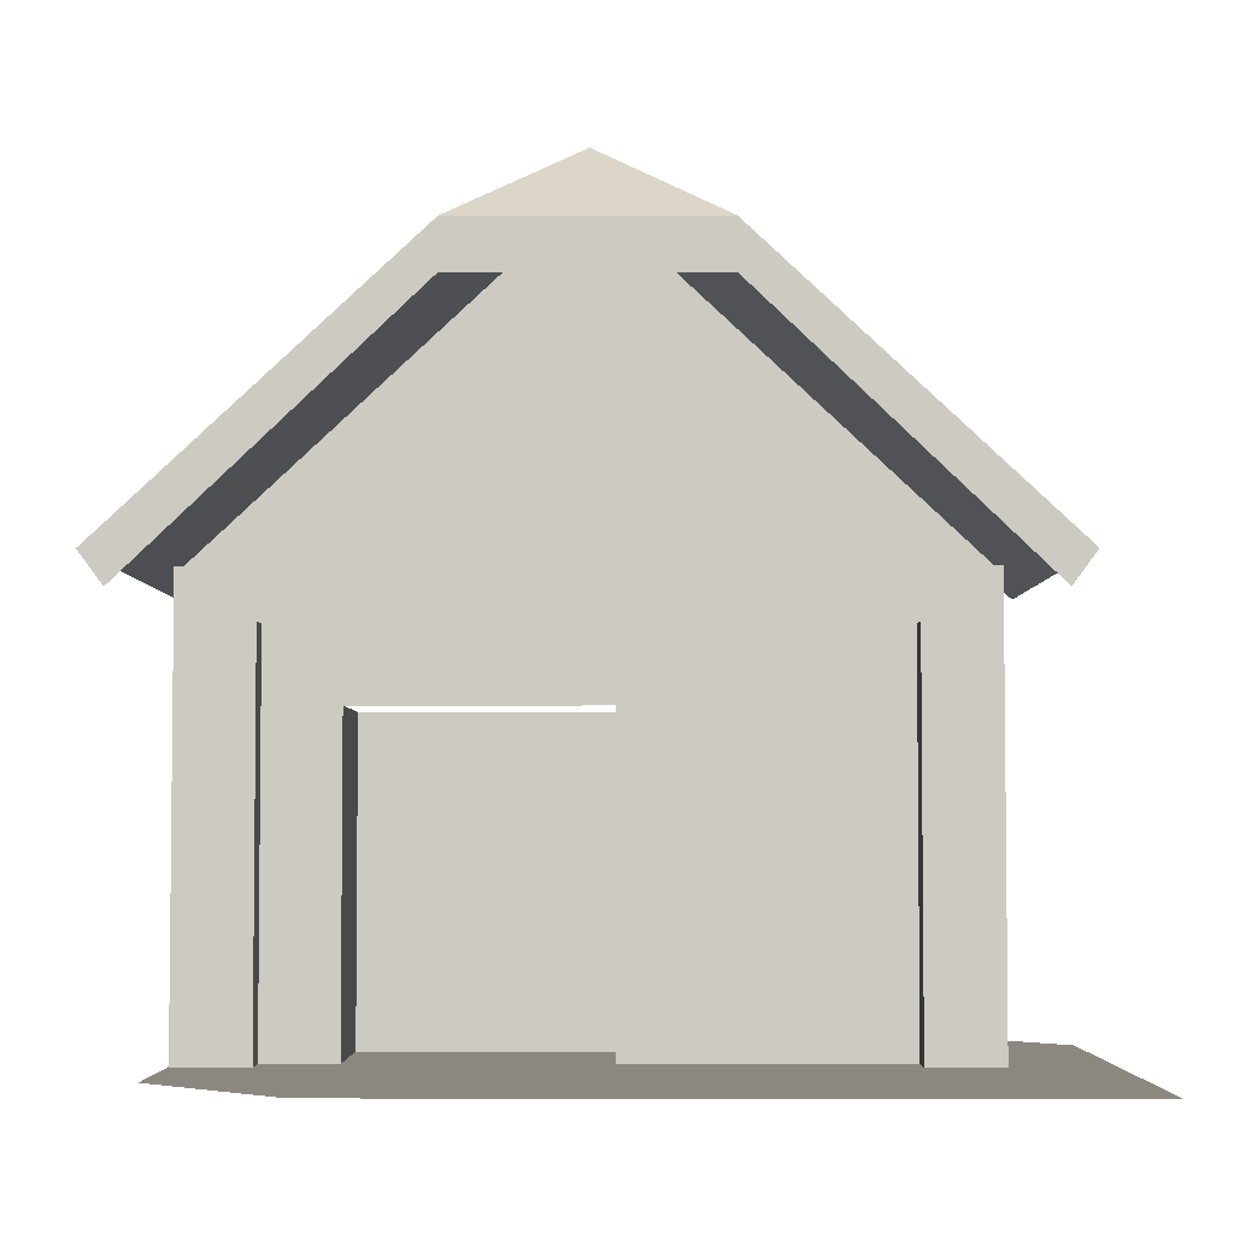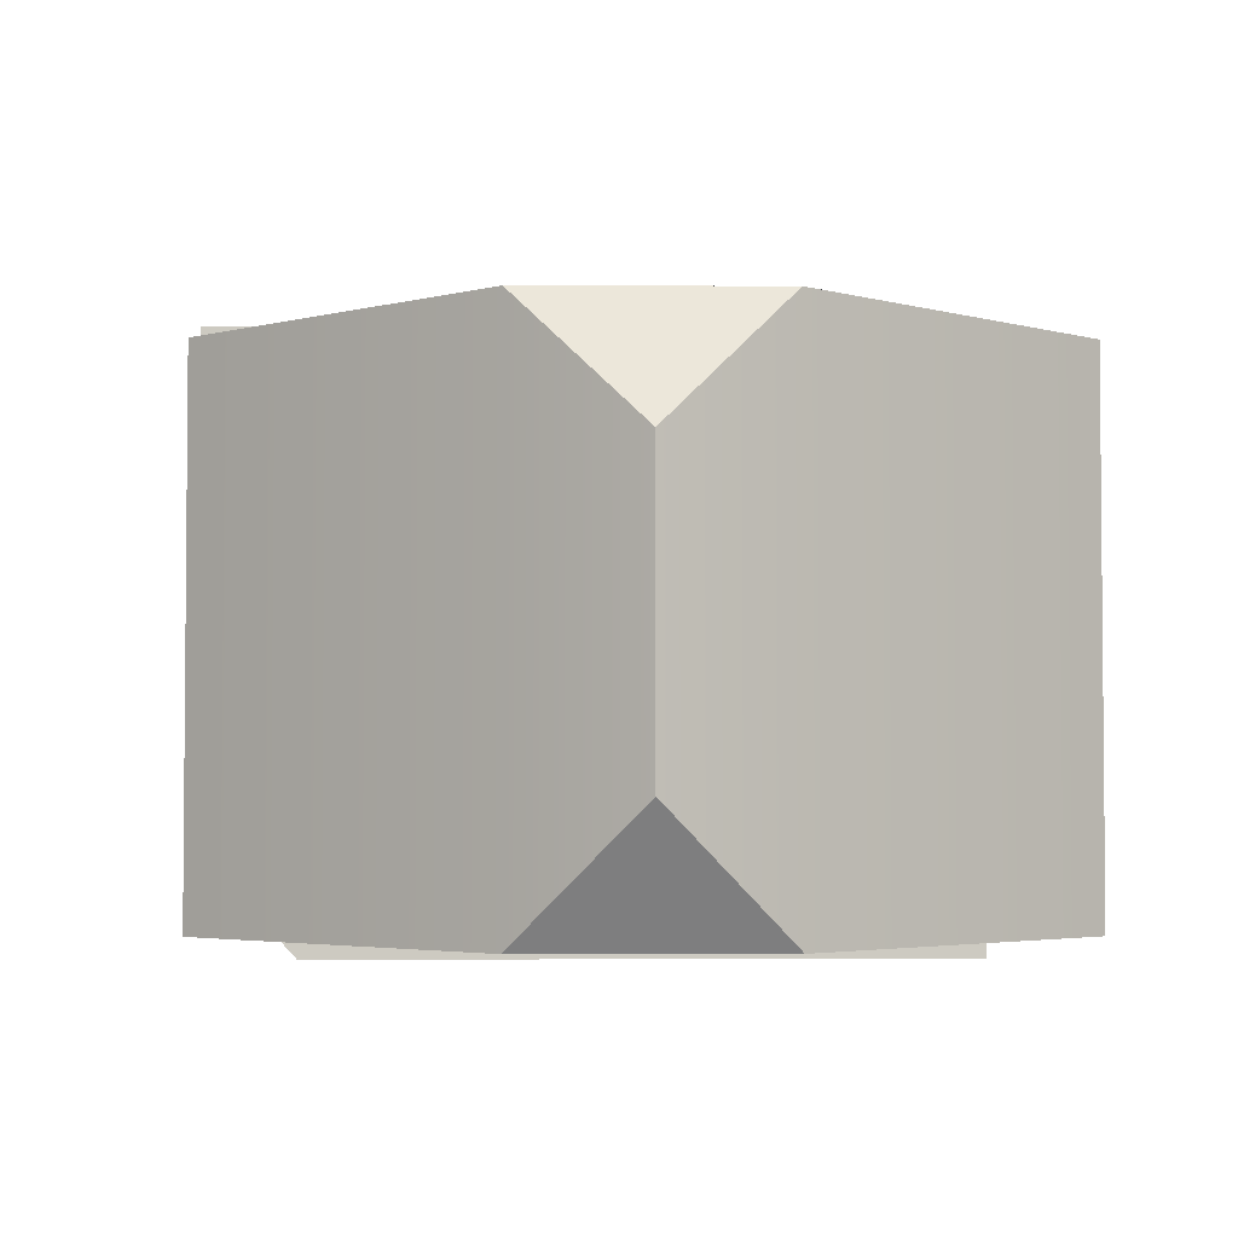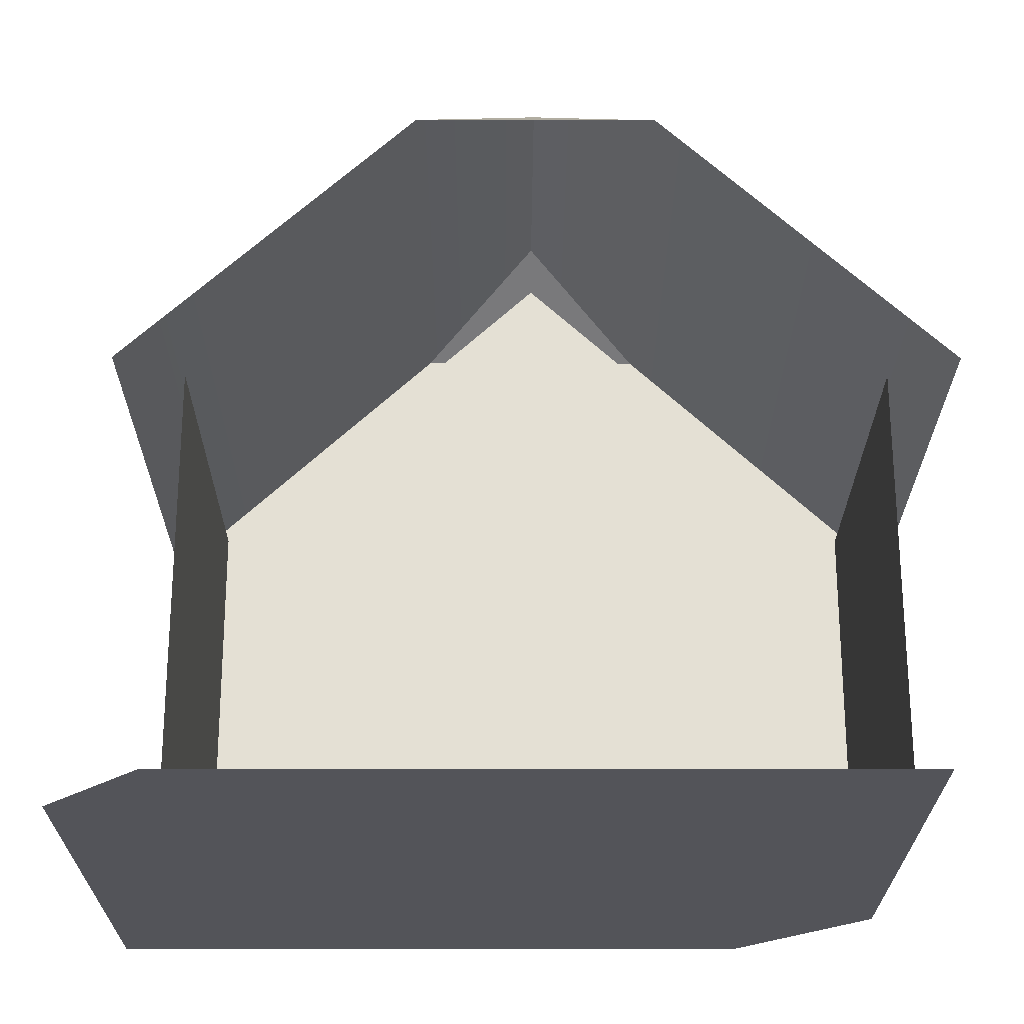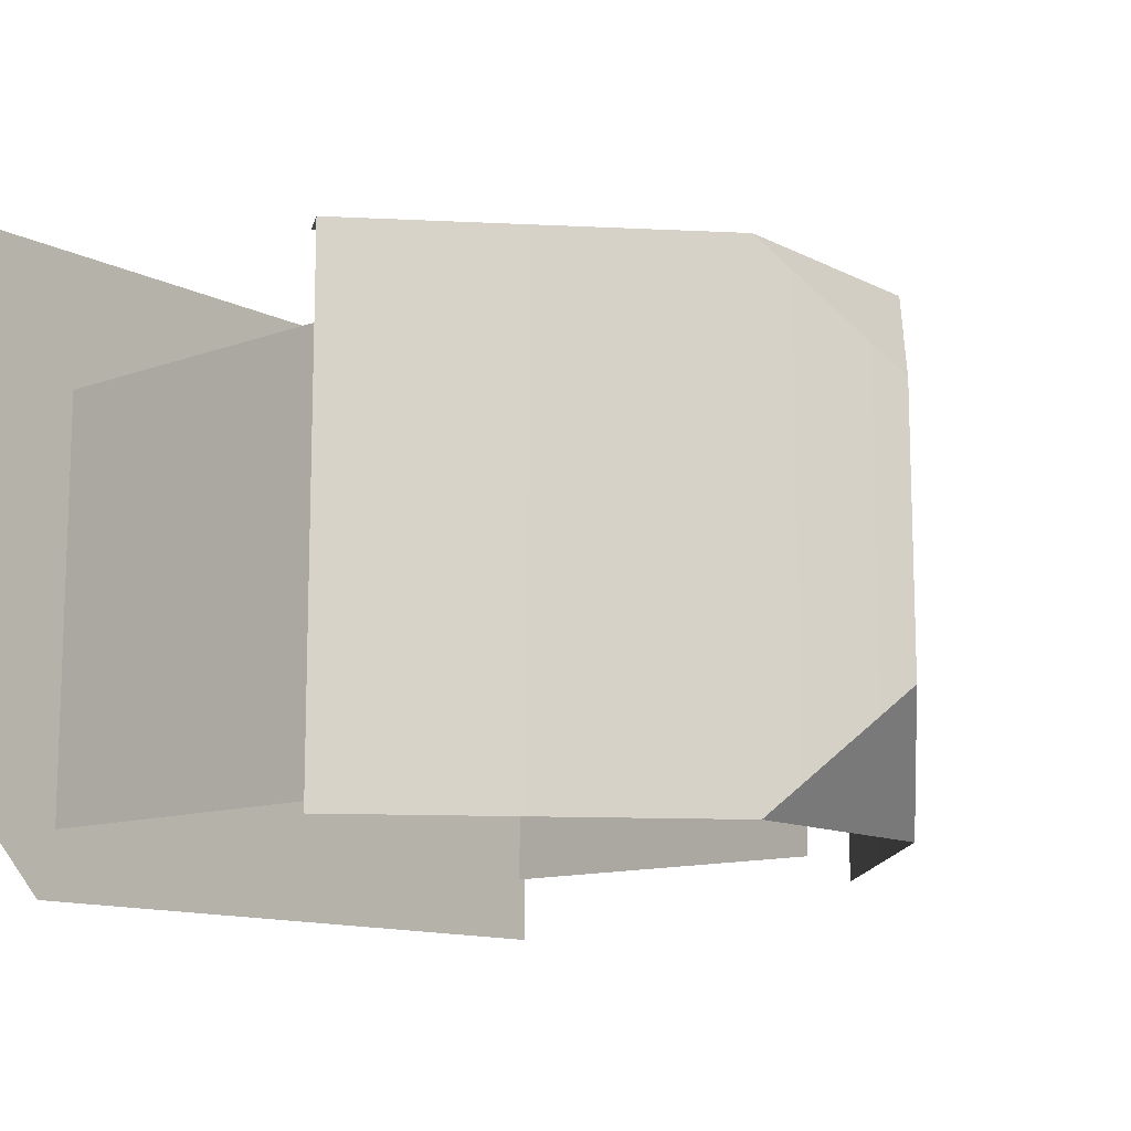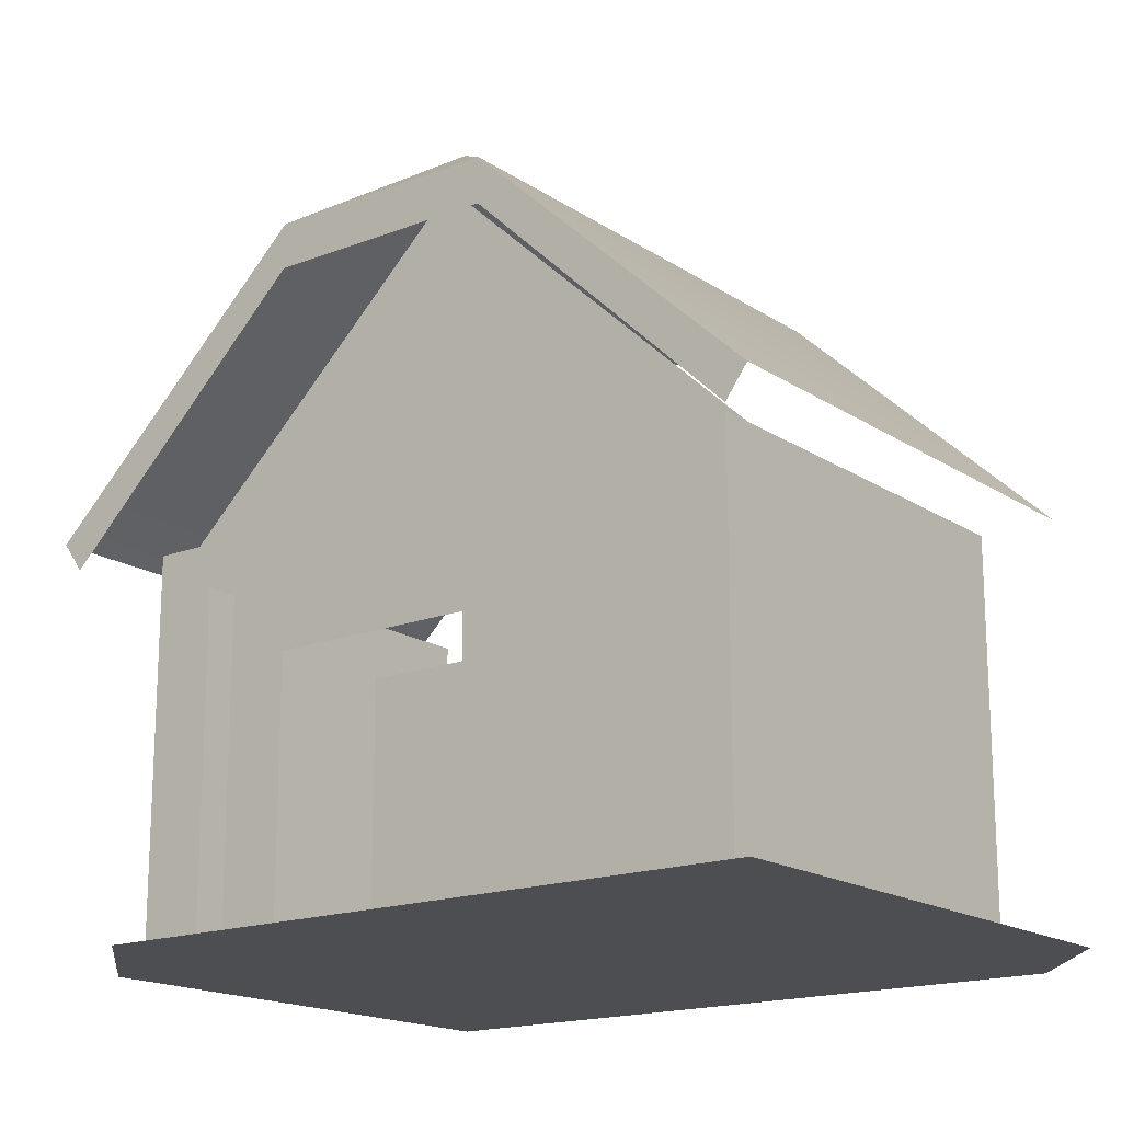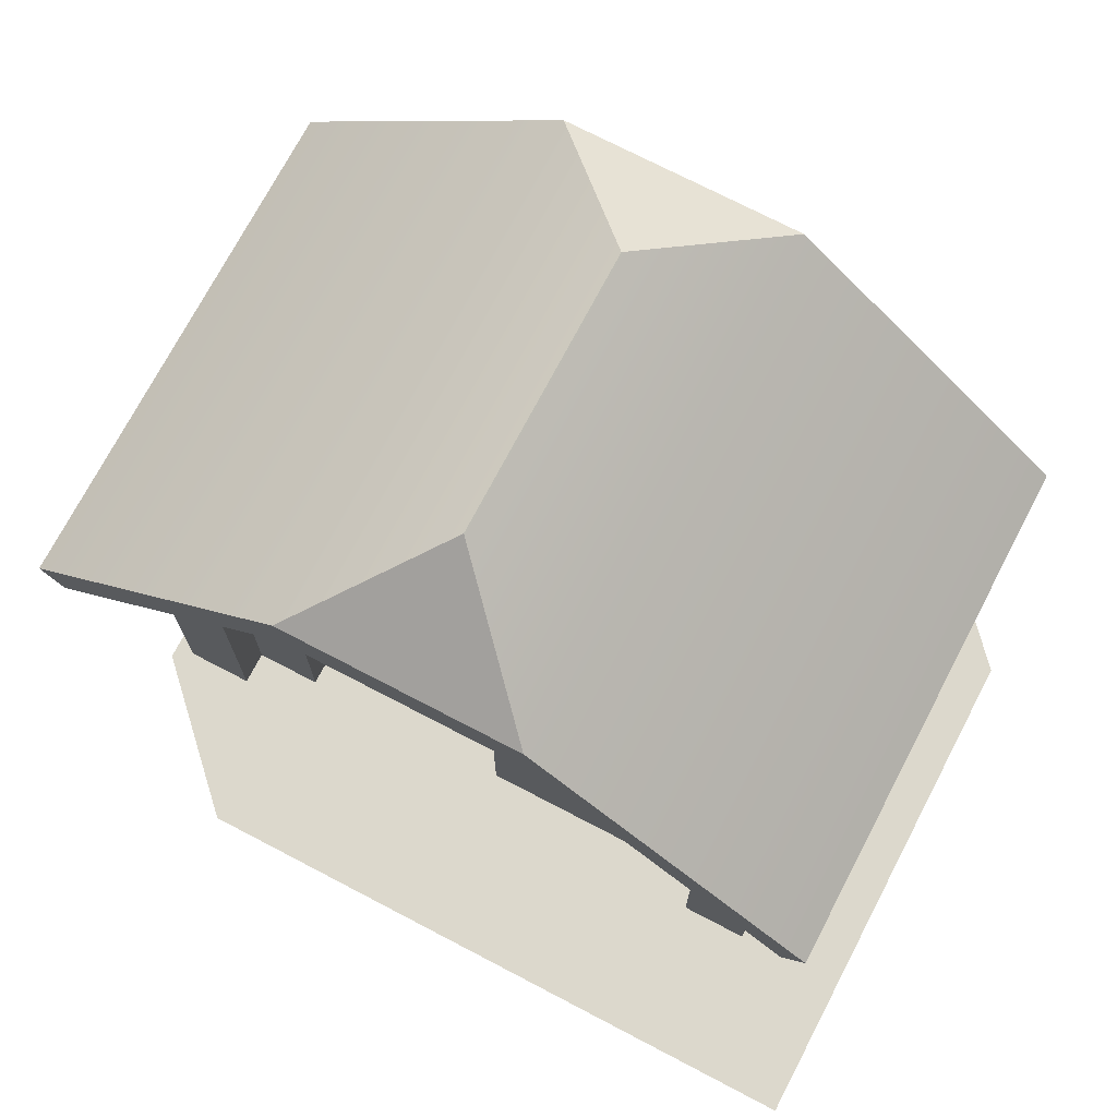
<metadata>
{"format":"obj","ext":"obj","renderer":"f3d","projection":"perspective","resolution":1024,"background":"white","views":[{"elev":-4.1,"azim":0.2,"up":"+Y"},{"elev":-3.4,"azim":179.2,"up":"+Z"},{"elev":-23.8,"azim":179.8,"up":"+Y"},{"elev":-12.2,"azim":130.4,"up":"+Z"},{"elev":-17.2,"azim":37.7,"up":"+Y"},{"elev":72.7,"azim":27.6,"up":"+Y"}]}
</metadata>
<code>
g polygon0
v 19 26 17
v 7 26 17
v 7 16 17
v 19 16 17
f 1 2 3 4
g polygon1
v -20 1 32
v 30.8 1 32
v -20 1 20
v 30.8 1 20
v -20 1 -16
v 30.8 1 -16
v -20 1 -26
v 30.8 1 -26
f 5 6 7
f 6 8 7
f 7 8 9
f 8 10 9
f 9 10 11
f 10 12 11
v 30.8 1 32
v 40 1 32
v 30.8 1 20
v 40 1 20
v 30.8 1 -16
v 40 1 -16
f 13 14 15
f 14 16 15
f 15 16 17
f 16 18 17
v -32 1 20
v -20 1 20
v -32 1 -16
v -20 1 -16
v -32 1 -26
v -20 1 -26
f 19 20 21
f 20 22 21
f 21 22 23
f 22 24 23
v 30.8 1 -26
v 30.8 1 -16
v 40 1 -16
v -32 1 20
v -20 1 32
v -20 1 20
f 25 26 27
f 28 29 30
g polygon2
v 21 29 17
v 19 26 17
v 21 13 17
v 19 16 17
v 5 13 17
v 7 16 17
v 5 29 17
v 7 26 17
v 21 29 17
v 19 26 17
f 31 32 33
f 32 34 33
f 33 34 35
f 34 36 35
f 35 36 37
f 36 38 37
f 37 38 39
f 38 40 39
v 2 8 16
v 30 8 16
v 2 28 16
v 30 38 16
v -18 28 16
v -30 38 16
v -18 8 16
v -30 8 16
f 41 42 43
f 42 44 43
f 43 44 45
f 44 46 45
f 45 46 47
f 46 48 47
v 34 36 25
v 36 38.7 25
v 10.61 58.32 25
v 10.61 62.39 25
v -10.61 58.32 25
v -10.61 62.39 25
v -34 36 25
v -36 38.7 25
f 49 50 51
f 50 52 51
f 51 52 53
f 52 54 53
f 53 54 55
f 54 56 55
v 10.61 62.39 25
v 36 38.7 25
v 10.61 62.39 2
v 36 38.7 2
v 10.61 62.39 -22
v 36 38.7 -22
f 57 58 59
f 58 60 59
f 59 60 61
f 60 62 61
v -10.61 62.39 -22
v -36 38.7 -22
v -10.61 62.39 2
v -36 38.7 2
v -10.61 62.39 25
v -36 38.7 25
f 63 64 65
f 64 66 65
f 65 66 67
f 66 68 67
v 10.61 62.39 -22
v 0 69.85 -11
v 10.61 62.39 2
v 0 69.85 2
v 10.61 62.39 25
v 0 69.85 14
f 69 70 71
f 70 72 71
f 71 72 73
f 72 74 73
v -10.61 62.39 25
v 0 69.85 14
v -10.61 62.39 2
v 0 69.85 2
v -10.61 62.39 -22
v 0 69.85 -11
f 75 76 77
f 76 78 77
f 77 78 79
f 78 80 79
v -18 2 4
v -18 8 16
v -18 2 14
v -18 2 16
f 81 82 83
f 82 84 83
v 2 2 16
v 2 8 16
v 2 2 14
v 2 2 4
f 85 86 87
f 86 88 87
v -24 2 19
v -24 2 16
v -24 8 16
v -24 8 19
v -30 2 19
v -24 2 19
v -24 8 19
v -30 8 19
v 0 38 16
v 0 38 19
v 30 38 19
v 30 38 16
v 0 38 19
v 0 34 19
v 30 34 19
v 30 38 19
v -30 34 16
v -30 34 19
v -30 38 19
v -30 38 16
v 30 34 19
v 30 34 16
v 30 38 16
v 30 38 19
v -30 38 19
v 0 38 19
v 0 38 16
v -30 38 16
v -30 34 19
v 0 34 19
v 0 38 19
v -30 38 19
v 2 2 4
v 2 8 16
v 2 28 16
v 2 28 4
v 24 8 16
v 24 8 19
v 24 34 19
v 24 34 16
v 30 8 19
v 30 8 16
v 30 34 16
v 30 34 19
v 24 8 19
v 30 8 19
v 30 34 19
v 24 34 19
v -18 8 16
v -30 8 16
v -30 2 16
v -18 2 16
v -30 8 -20
v -30 8 16
v -30 38 16
v -30 38 -20
v 30 8 16
v 30 8 -20
v 30 38 -20
v 30 38 16
v 24 2 16
v 24 2 19
v 24 8 19
v 24 8 16
v -18 2 14
v 2 2 14
v 2 2 4
v -18 2 4
v -18 2 4
v -18 28 4
v -18 28 16
v -18 8 16
v 30 2 16
v 30 8 16
v 2 8 16
v 2 2 16
v 30 2 19
v 30 2 16
v 30 8 16
v 30 8 19
v -30 8 16
v -30 8 19
v -30 34 19
v -30 34 16
v 24 2 19
v 30 2 19
v 30 8 19
v 24 8 19
v -6 42 17
v 6 42 17
v 6 51 17
v -6 51 17
v 2 2 4
v 2 28 4
v -18 28 4
v -18 2 4
v -30 2 -20
v -30 2 16
v -30 8 16
v -30 8 -20
v 30 2 16
v 30 2 -20
v 30 8 -20
v 30 8 16
v -24 8 19
v -24 8 16
v -24 34 16
v -24 34 19
v -30 8 19
v -24 8 19
v -24 34 19
v -30 34 19
v -30 2 16
v -30 2 19
v -30 8 19
v -30 8 16
f 89 90 91 92
f 93 94 95 96
f 97 98 99 100
f 101 102 103 104
f 105 106 107 108
f 109 110 111 112
f 113 114 115 116
f 117 118 119 120
f 121 122 123 124
f 125 126 127 128
f 129 130 131 132
f 133 134 135 136
f 137 138 139 140
f 141 142 143 144
f 145 146 147 148
f 149 150 151 152
f 153 154 155 156
f 157 158 159 160
f 161 162 163 164
f 165 166 167 168
f 169 170 171 172
f 173 174 175 176
f 177 178 179 180
f 181 182 183 184
f 185 186 187 188
f 189 190 191 192
f 193 194 195 196
f 197 198 199 200
f 201 202 203 204
v 0 66 16
v -30 38 16
v 30 38 16
v 0 69.85 -11
v 10.61 62.39 -22
v -10.61 62.39 -22
v 0 69.85 14
v -10.61 62.39 25
v 10.61 62.39 25
f 205 206 207
f 208 209 210
f 211 212 213

</code>
